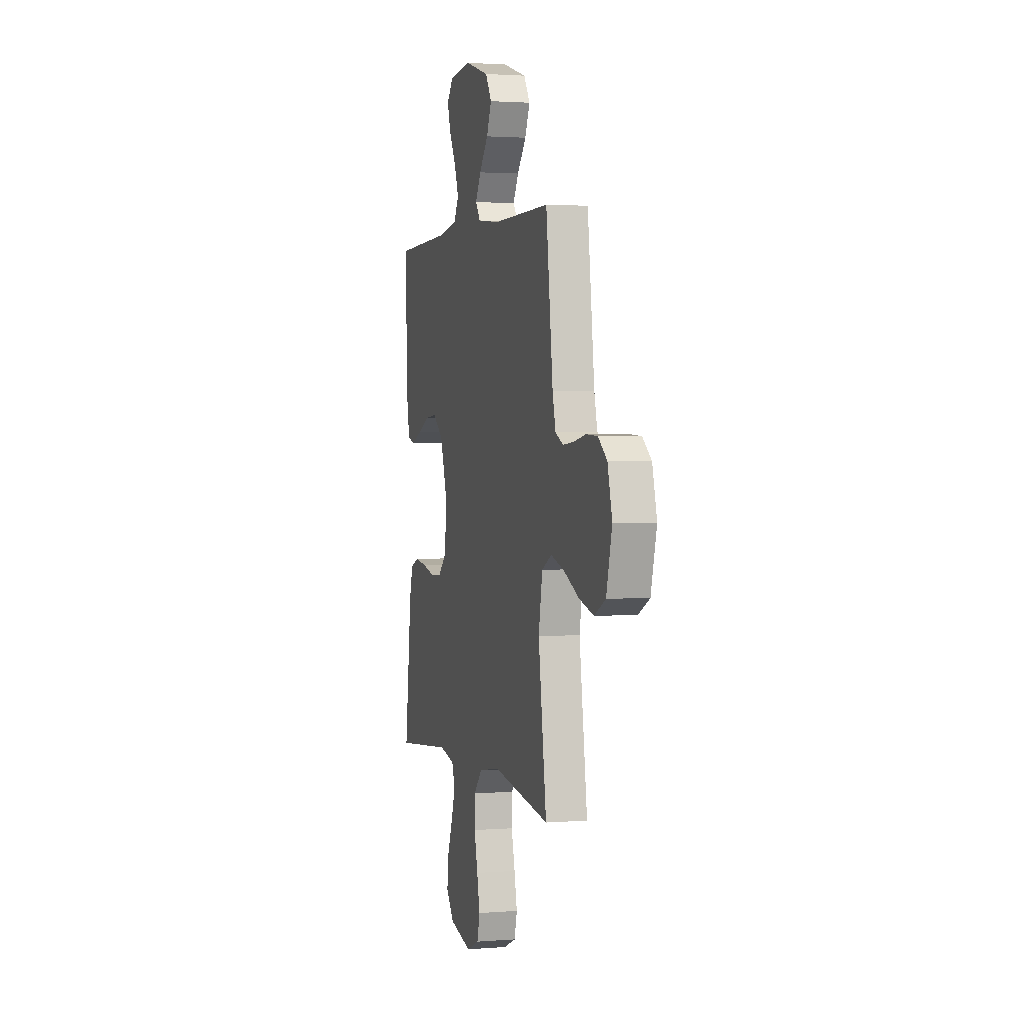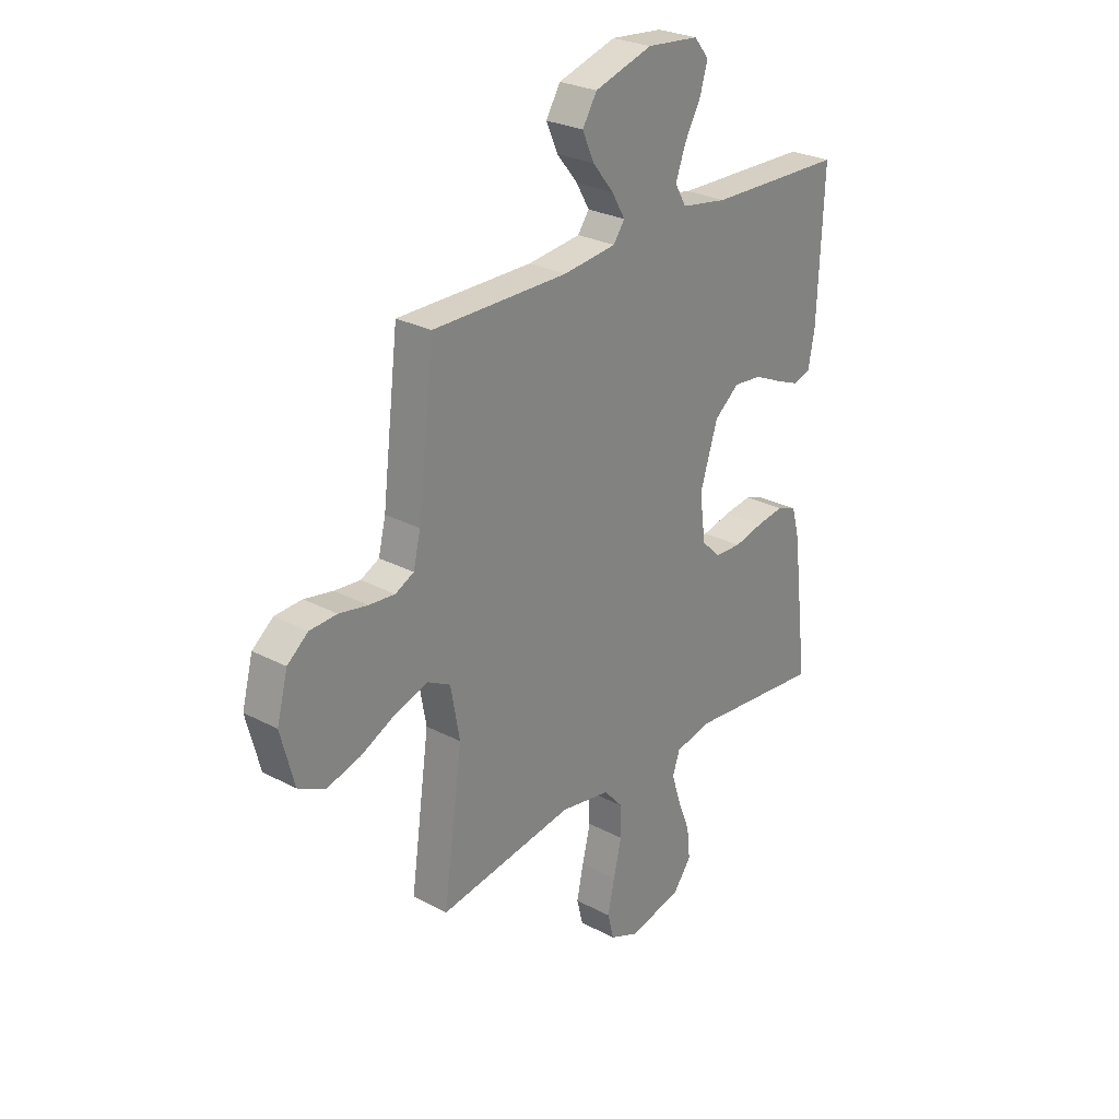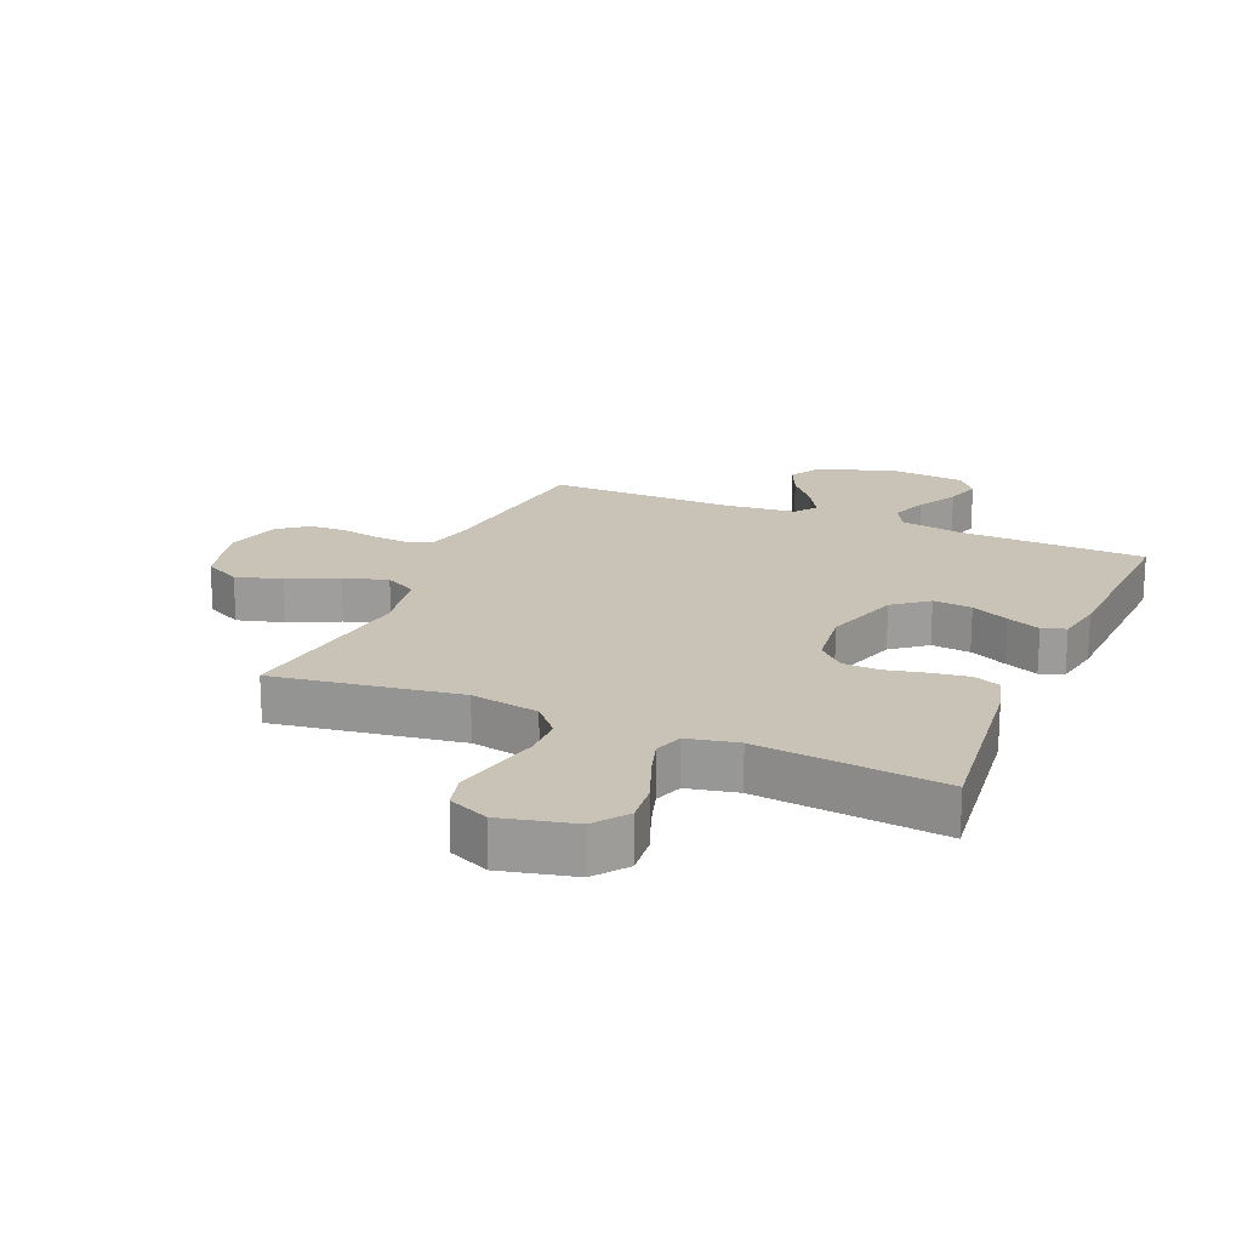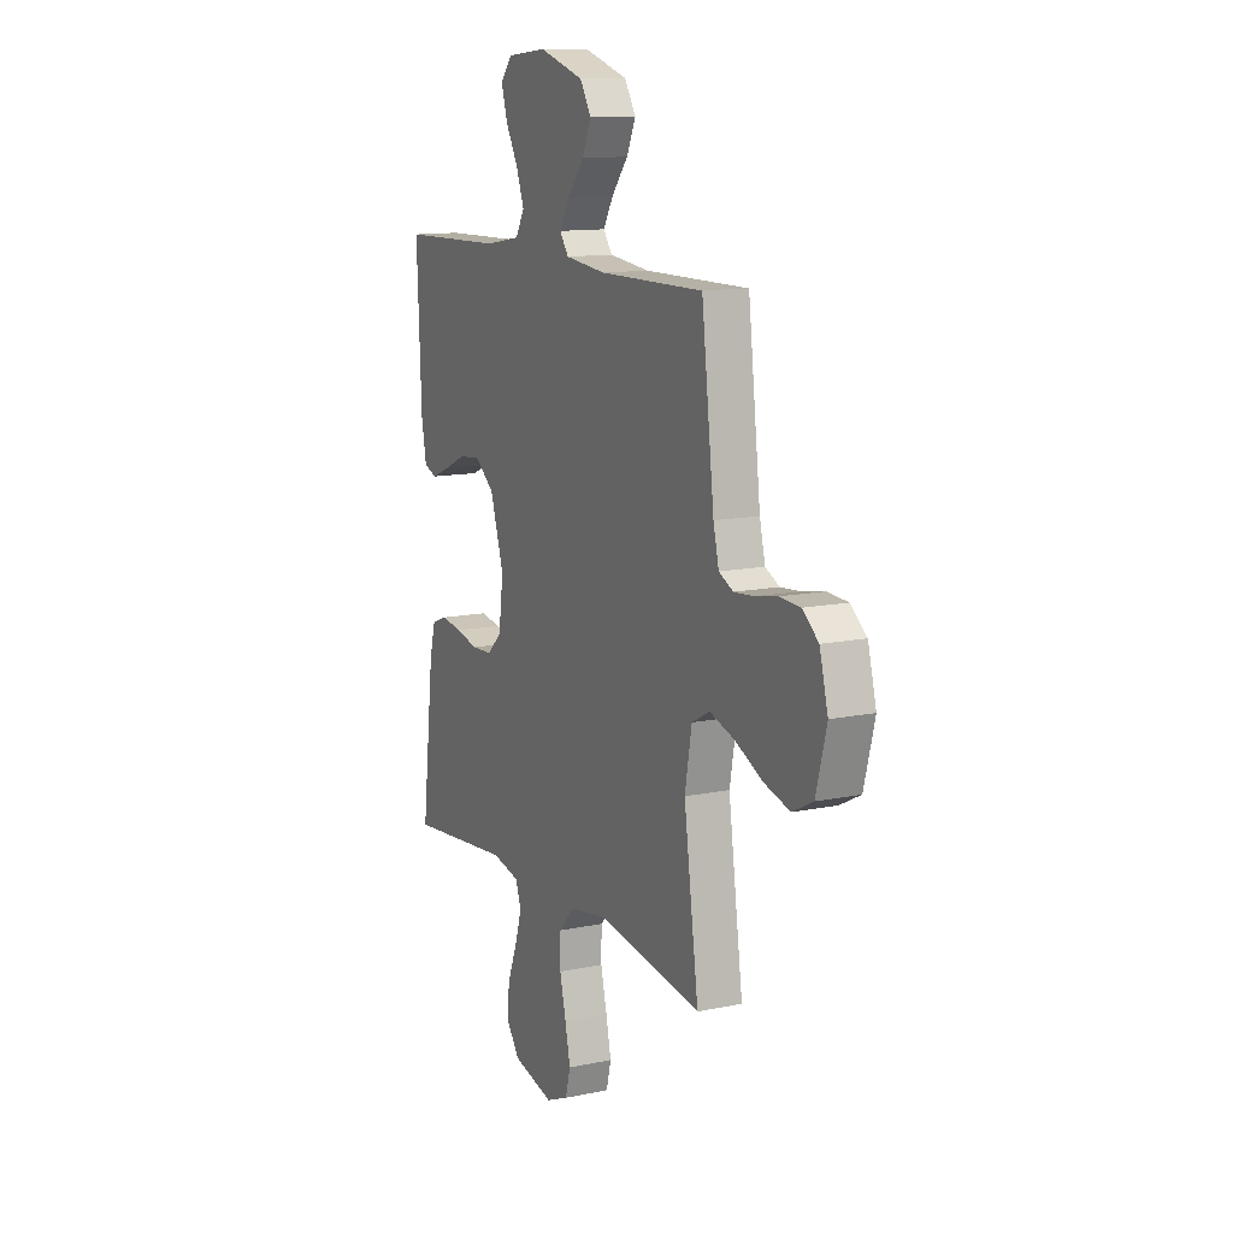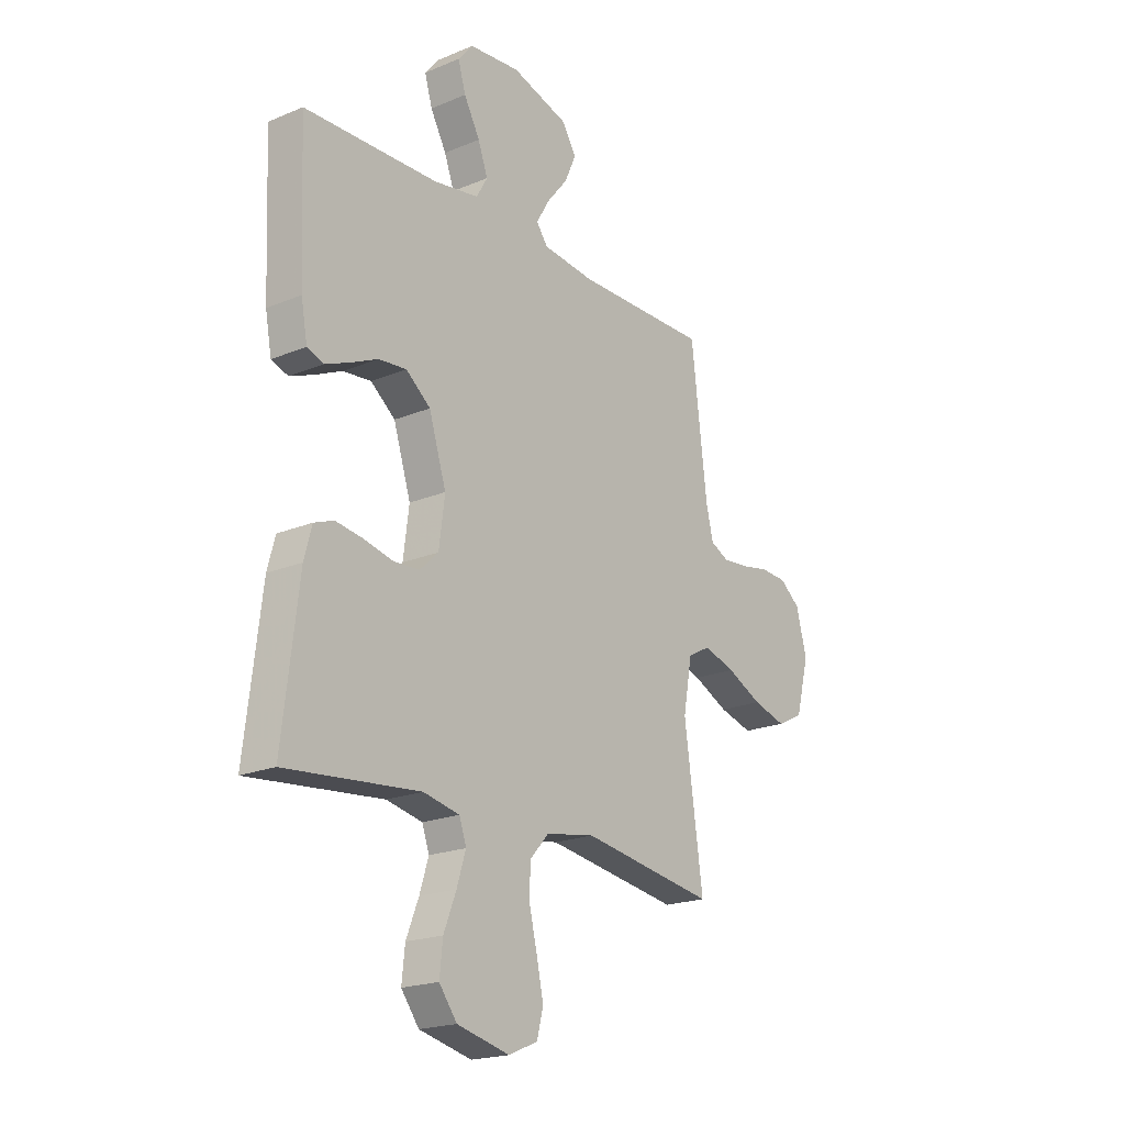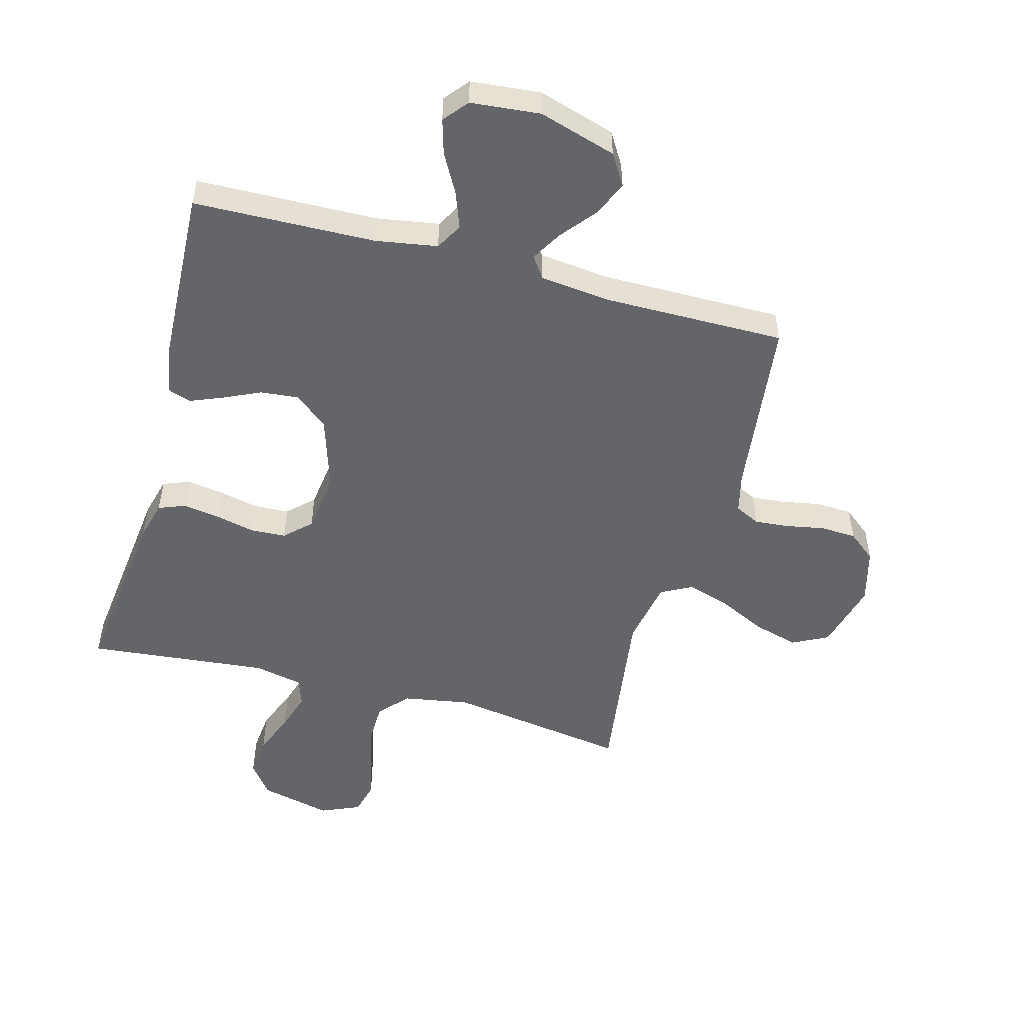
<metadata>
{"format":"obj","ext":"obj","renderer":"f3d","projection":"perspective","resolution":1024,"background":"white","views":[{"elev":2.0,"azim":74.3,"up":"+Z"},{"elev":27.0,"azim":129.4,"up":"+Z"},{"elev":19.4,"azim":-156.8,"up":"+Y"},{"elev":12.5,"azim":64.0,"up":"+Z"},{"elev":-20.2,"azim":-52.6,"up":"+Z"},{"elev":-51.4,"azim":-15.2,"up":"+Y"}]}
</metadata>
<code>
v 0.5 0.07 0.5
v 0.536 0.07 0.2
v 0.552 0.07 0.134
v 0.593 0.07 0.114
v 0.65 0.07 0.119
v 0.713 0.07 0.131
v 0.773 0.07 0.128
v 0.819 0.07 0.091
v 0.843 0.07 0
v 0.813 0.07 -0.114
v 0.754 0.07 -0.144
v 0.679 0.07 -0.123
v 0.6 0.07 -0.085
v 0.529 0.07 -0.063
v 0.478 0.07 -0.09
v 0.458 0.07 -0.2
v 0.5 0.07 -0.5
v 0.2 0.07 -0.454
v 0.09 0.07 -0.473
v 0.047 0.07 -0.521
v 0.046 0.07 -0.588
v 0.064 0.07 -0.663
v 0.079 0.07 -0.733
v 0.065 0.07 -0.788
v 0 0.07 -0.816
v -0.118 0.07 -0.788
v -0.158 0.07 -0.735
v -0.151 0.07 -0.668
v -0.123 0.07 -0.597
v -0.103 0.07 -0.533
v -0.119 0.07 -0.487
v -0.2 0.07 -0.47
v -0.5 0.07 -0.5
v -0.464 0.07 -0.2
v -0.447 0.07 -0.136
v -0.403 0.07 -0.119
v -0.342 0.07 -0.128
v -0.277 0.07 -0.143
v -0.218 0.07 -0.14
v -0.176 0.07 -0.1
v -0.163 0.07 0
v -0.202 0.07 0.123
v -0.257 0.07 0.167
v -0.32 0.07 0.161
v -0.381 0.07 0.133
v -0.435 0.07 0.111
v -0.473 0.07 0.124
v -0.487 0.07 0.2
v -0.5 0.07 0.5
v -0.2 0.07 0.508
v -0.098 0.07 0.525
v -0.073 0.07 0.569
v -0.095 0.07 0.629
v -0.131 0.07 0.694
v -0.148 0.07 0.752
v -0.115 0.07 0.792
v 0 0.07 0.803
v 0.128 0.07 0.764
v 0.16 0.07 0.712
v 0.134 0.07 0.654
v 0.087 0.07 0.596
v 0.058 0.07 0.546
v 0.083 0.07 0.511
v 0.2 0.07 0.498
v 0.5 0 0.5
v 0.536 0 0.2
v 0.552 0 0.134
v 0.593 0 0.114
v 0.65 0 0.119
v 0.713 0 0.131
v 0.773 0 0.128
v 0.819 0 0.091
v 0.843 0 0
v 0.813 0 -0.114
v 0.754 0 -0.144
v 0.679 0 -0.123
v 0.6 0 -0.085
v 0.529 0 -0.063
v 0.478 0 -0.09
v 0.458 0 -0.2
v 0.5 0 -0.5
v 0.2 0 -0.454
v 0.09 0 -0.473
v 0.047 0 -0.521
v 0.046 0 -0.588
v 0.064 0 -0.663
v 0.079 0 -0.733
v 0.065 0 -0.788
v 0 0 -0.816
v -0.118 0 -0.788
v -0.158 0 -0.735
v -0.151 0 -0.668
v -0.123 0 -0.597
v -0.103 0 -0.533
v -0.119 0 -0.487
v -0.2 0 -0.47
v -0.5 0 -0.5
v -0.464 0 -0.2
v -0.447 0 -0.136
v -0.403 0 -0.119
v -0.342 0 -0.128
v -0.277 0 -0.143
v -0.218 0 -0.14
v -0.176 0 -0.1
v -0.163 0 0
v -0.202 0 0.123
v -0.257 0 0.167
v -0.32 0 0.161
v -0.381 0 0.133
v -0.435 0 0.111
v -0.473 0 0.124
v -0.487 0 0.2
v -0.5 0 0.5
v -0.2 0 0.508
v -0.098 0 0.525
v -0.073 0 0.569
v -0.095 0 0.629
v -0.131 0 0.694
v -0.148 0 0.752
v -0.115 0 0.792
v 0 0 0.803
v 0.128 0 0.764
v 0.16 0 0.712
v 0.134 0 0.654
v 0.087 0 0.596
v 0.058 0 0.546
v 0.083 0 0.511
v 0.2 0 0.498
f 58 59 60 61
f 58 61 62
f 57 58 62
f 56 57 62
f 53 54 55 56
f 52 53 56 62
f 51 52 62 63
f 47 48 49 50
f 44 45 46 47
f 44 47 50 51
f 35 36 37 38
f 33 34 35 38
f 32 33 38 39
f 31 32 39 40
f 26 27 28 29
f 26 29 30
f 25 26 30
f 21 22 23 24
f 21 24 25 30
f 16 17 18
f 15 16 18 19
f 10 11 12 13
f 10 13 14
f 9 10 14
f 8 9 14
f 5 6 7 8
f 4 5 8 14
f 3 4 14 15
f 64 1 2
f 43 44 51 63
f 42 43 63 64
f 41 42 64 2
f 20 21 30 31
f 19 20 31 40
f 15 19 40 41
f 2 3 15 41
f 125 124 123 122
f 126 125 122
f 126 122 121
f 126 121 120
f 120 119 118 117
f 126 120 117 116
f 127 126 116 115
f 114 113 112 111
f 111 110 109 108
f 115 114 111 108
f 102 101 100 99
f 102 99 98 97
f 103 102 97 96
f 104 103 96 95
f 93 92 91 90
f 94 93 90
f 94 90 89
f 88 87 86 85
f 94 89 88 85
f 82 81 80
f 83 82 80 79
f 77 76 75 74
f 78 77 74
f 78 74 73
f 78 73 72
f 72 71 70 69
f 78 72 69 68
f 79 78 68 67
f 66 65 128
f 127 115 108 107
f 128 127 107 106
f 66 128 106 105
f 95 94 85 84
f 104 95 84 83
f 105 104 83 79
f 105 79 67 66
f 1 65 66 2
f 2 66 67 3
f 3 67 68 4
f 4 68 69 5
f 5 69 70 6
f 6 70 71 7
f 7 71 72 8
f 8 72 73 9
f 9 73 74 10
f 10 74 75 11
f 11 75 76 12
f 12 76 77 13
f 13 77 78 14
f 14 78 79 15
f 15 79 80 16
f 16 80 81 17
f 17 81 82 18
f 18 82 83 19
f 19 83 84 20
f 20 84 85 21
f 21 85 86 22
f 22 86 87 23
f 23 87 88 24
f 24 88 89 25
f 25 89 90 26
f 26 90 91 27
f 27 91 92 28
f 28 92 93 29
f 29 93 94 30
f 30 94 95 31
f 31 95 96 32
f 32 96 97 33
f 33 97 98 34
f 34 98 99 35
f 35 99 100 36
f 36 100 101 37
f 37 101 102 38
f 38 102 103 39
f 39 103 104 40
f 40 104 105 41
f 41 105 106 42
f 42 106 107 43
f 43 107 108 44
f 44 108 109 45
f 45 109 110 46
f 46 110 111 47
f 47 111 112 48
f 48 112 113 49
f 49 113 114 50
f 50 114 115 51
f 51 115 116 52
f 52 116 117 53
f 53 117 118 54
f 54 118 119 55
f 55 119 120 56
f 56 120 121 57
f 57 121 122 58
f 58 122 123 59
f 59 123 124 60
f 60 124 125 61
f 61 125 126 62
f 62 126 127 63
f 63 127 128 64
f 64 128 65 1

</code>
